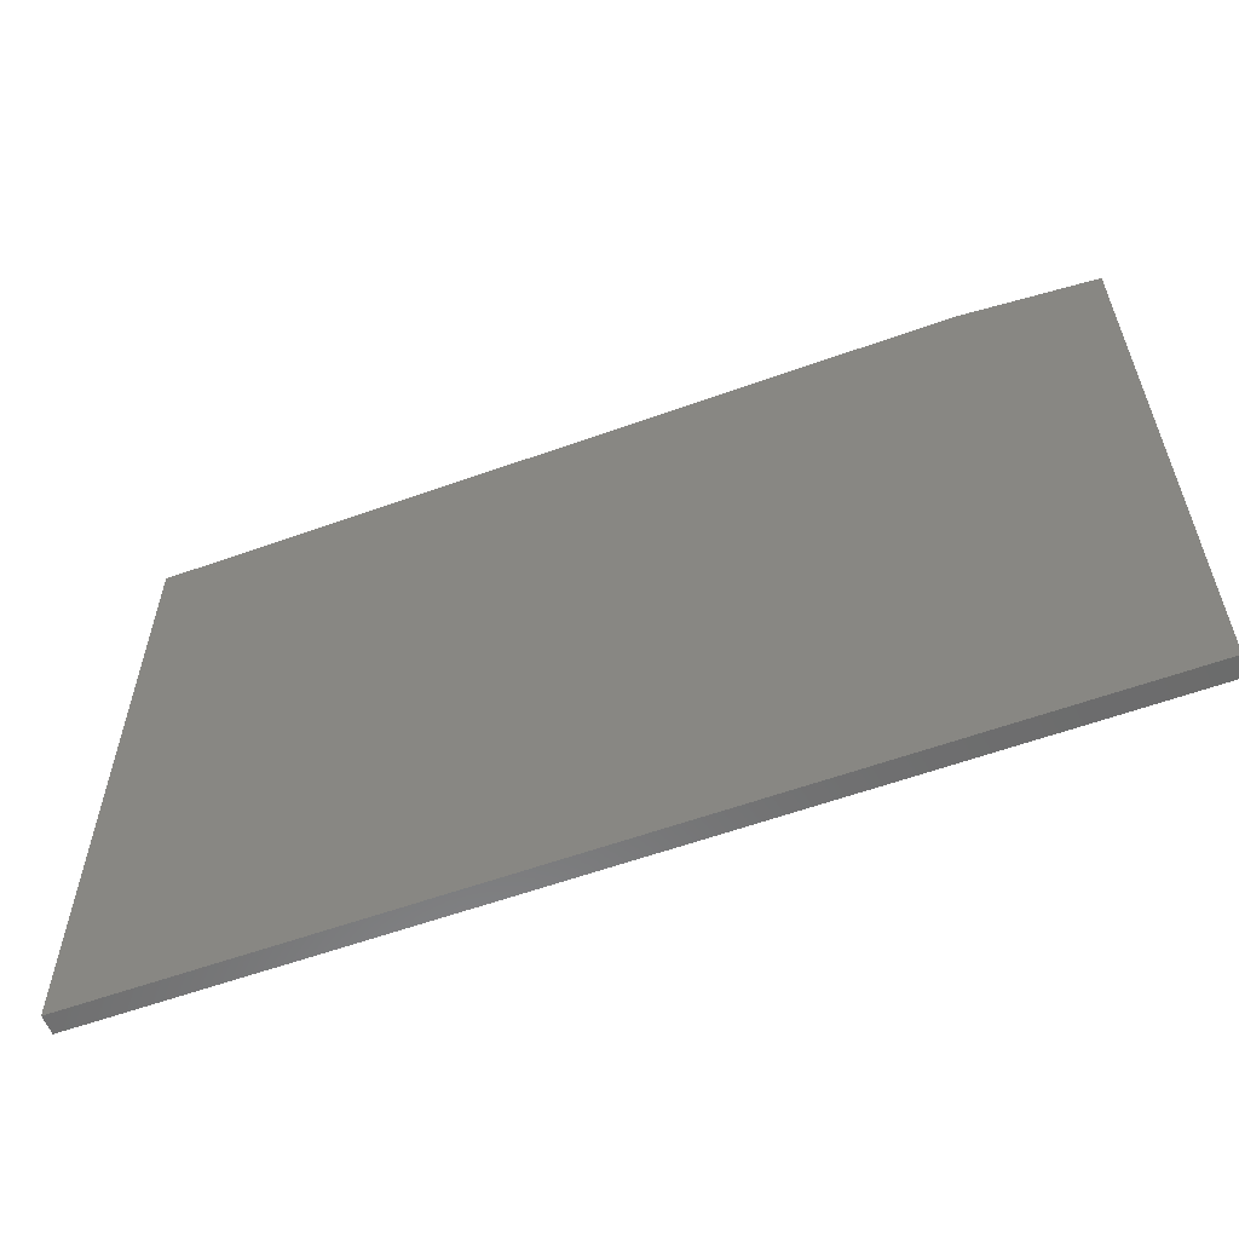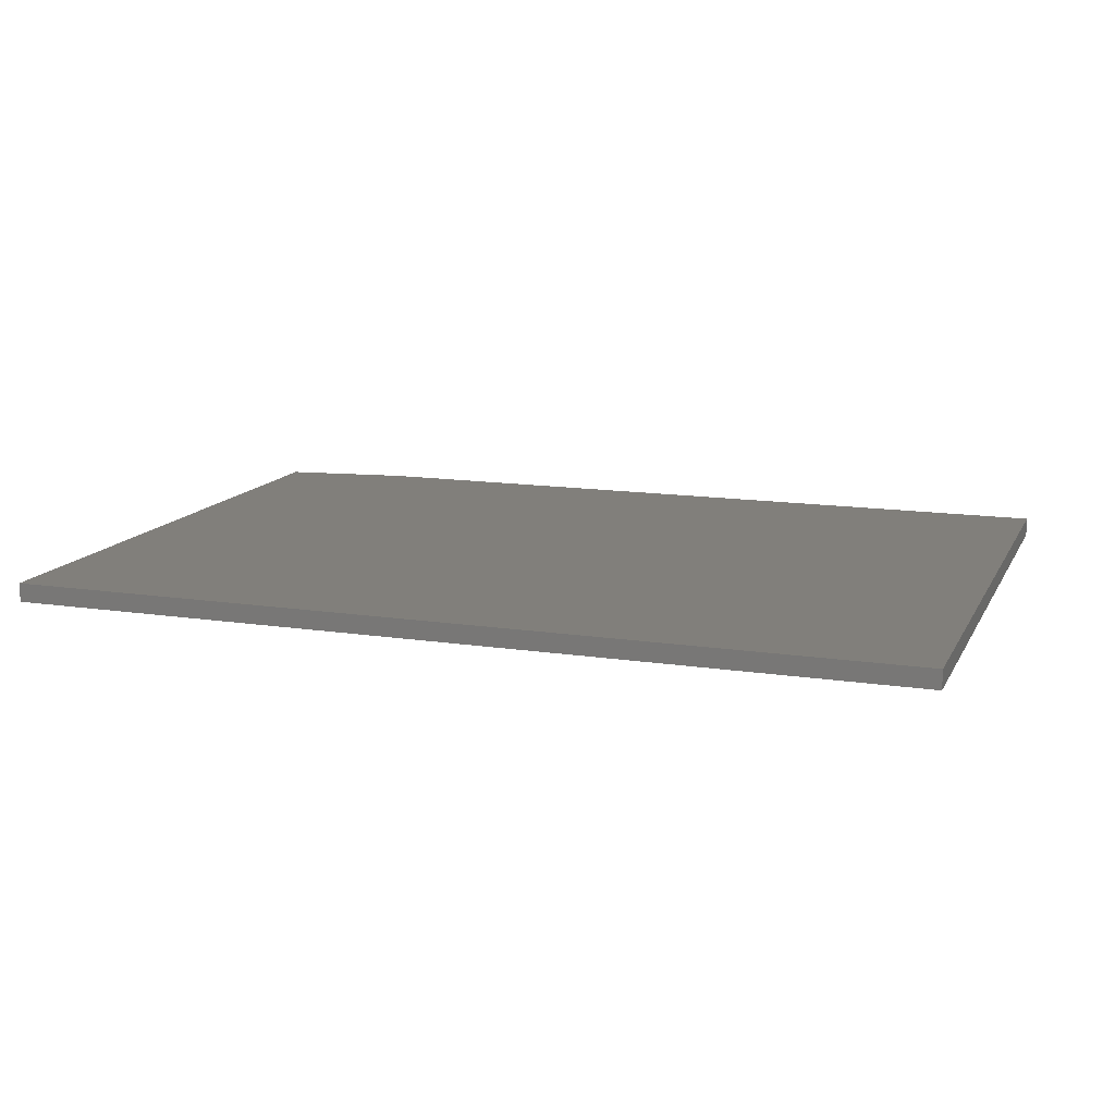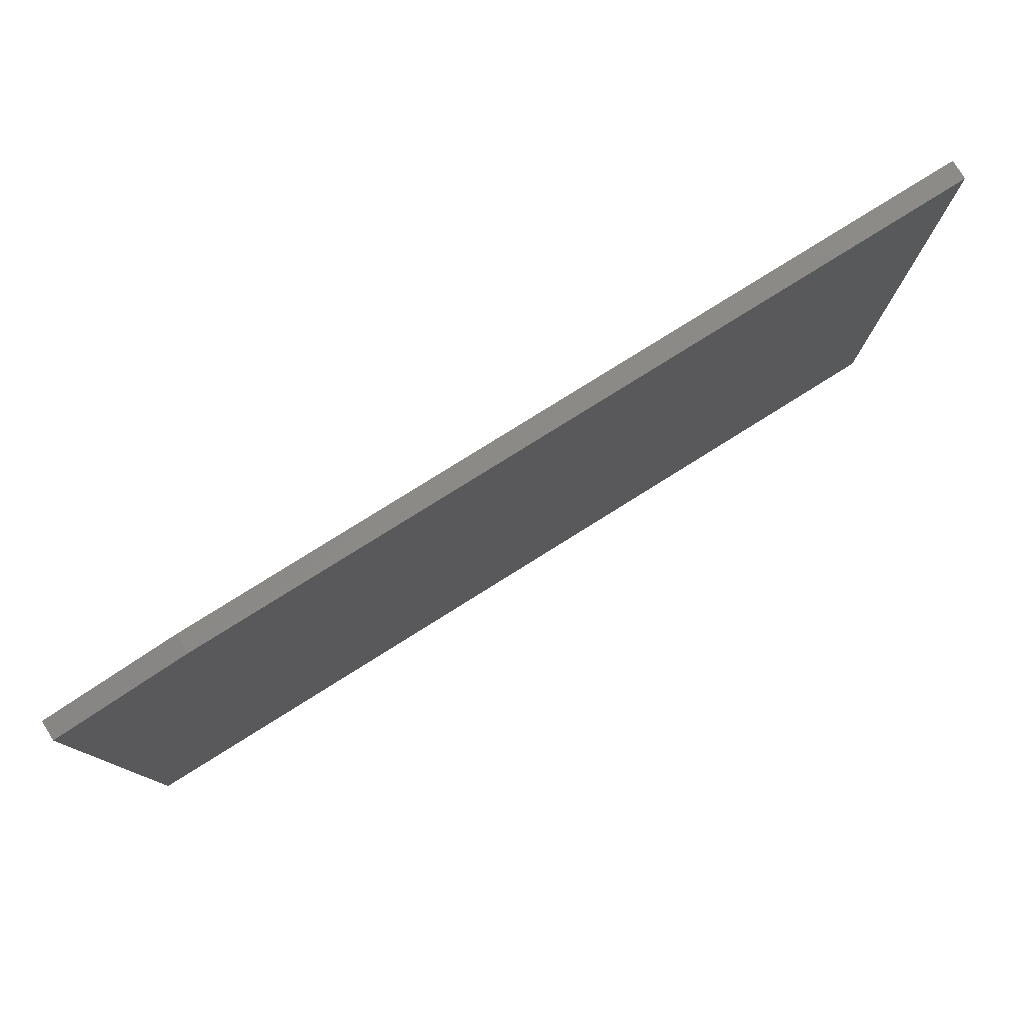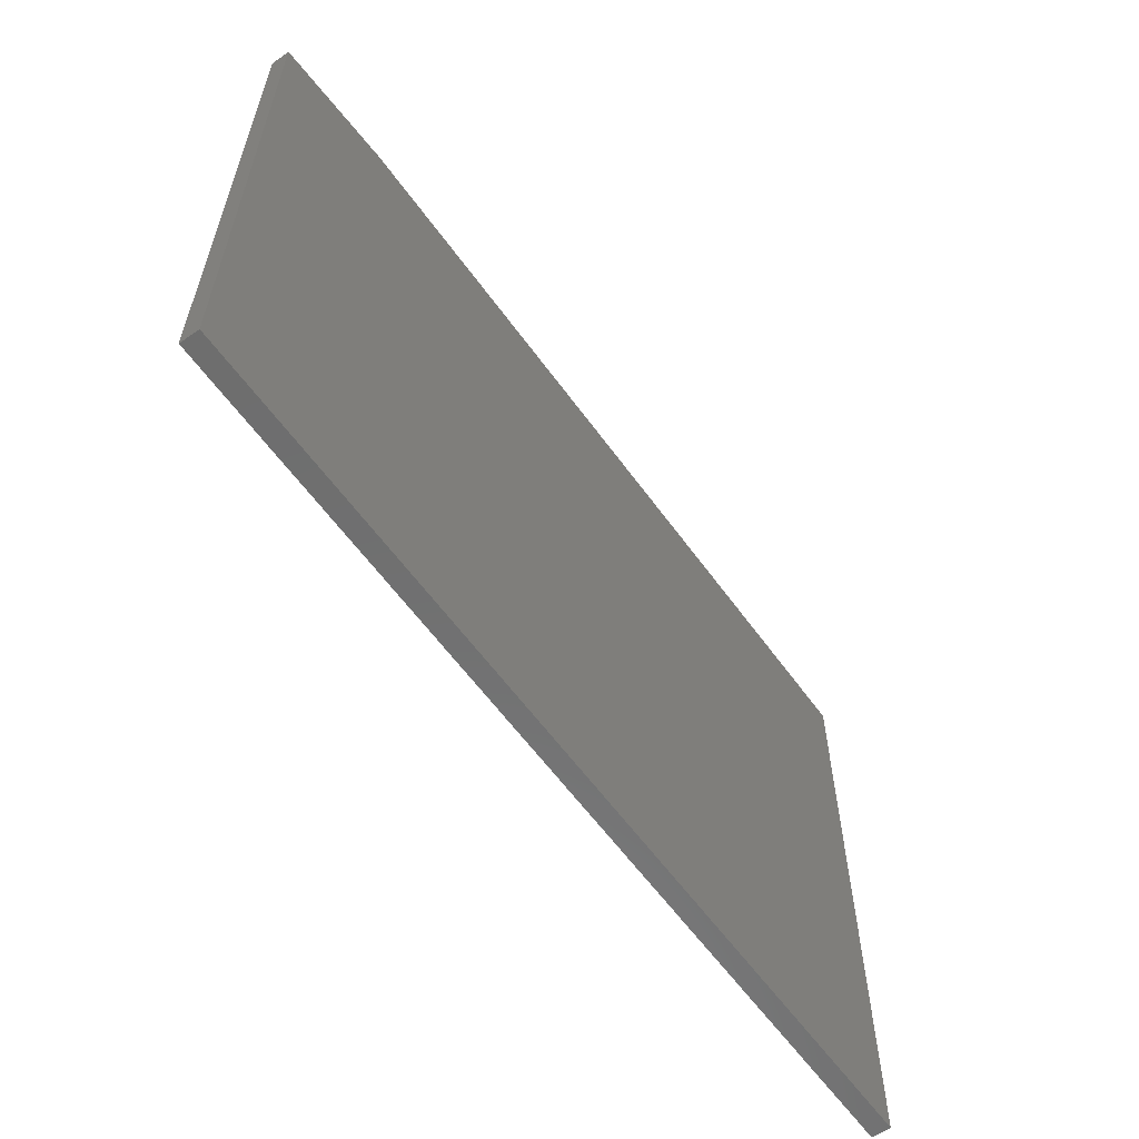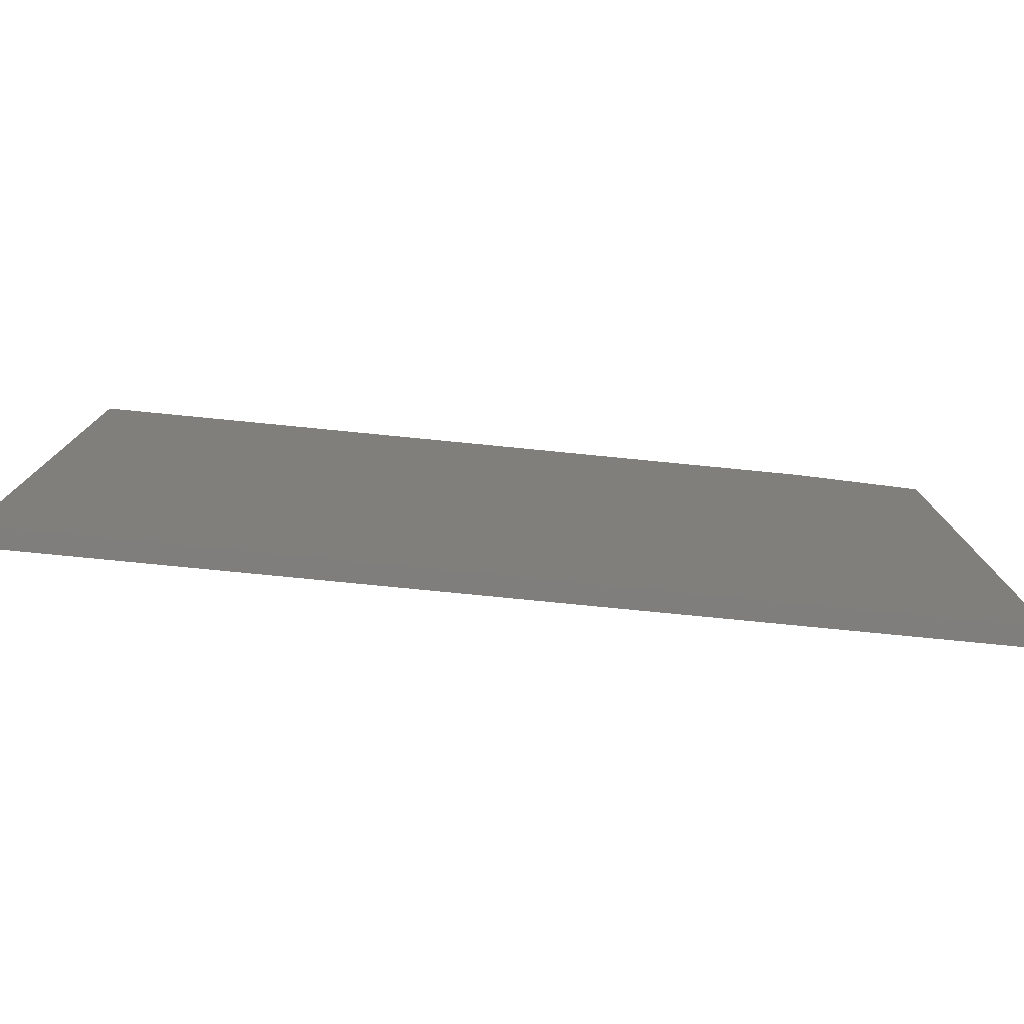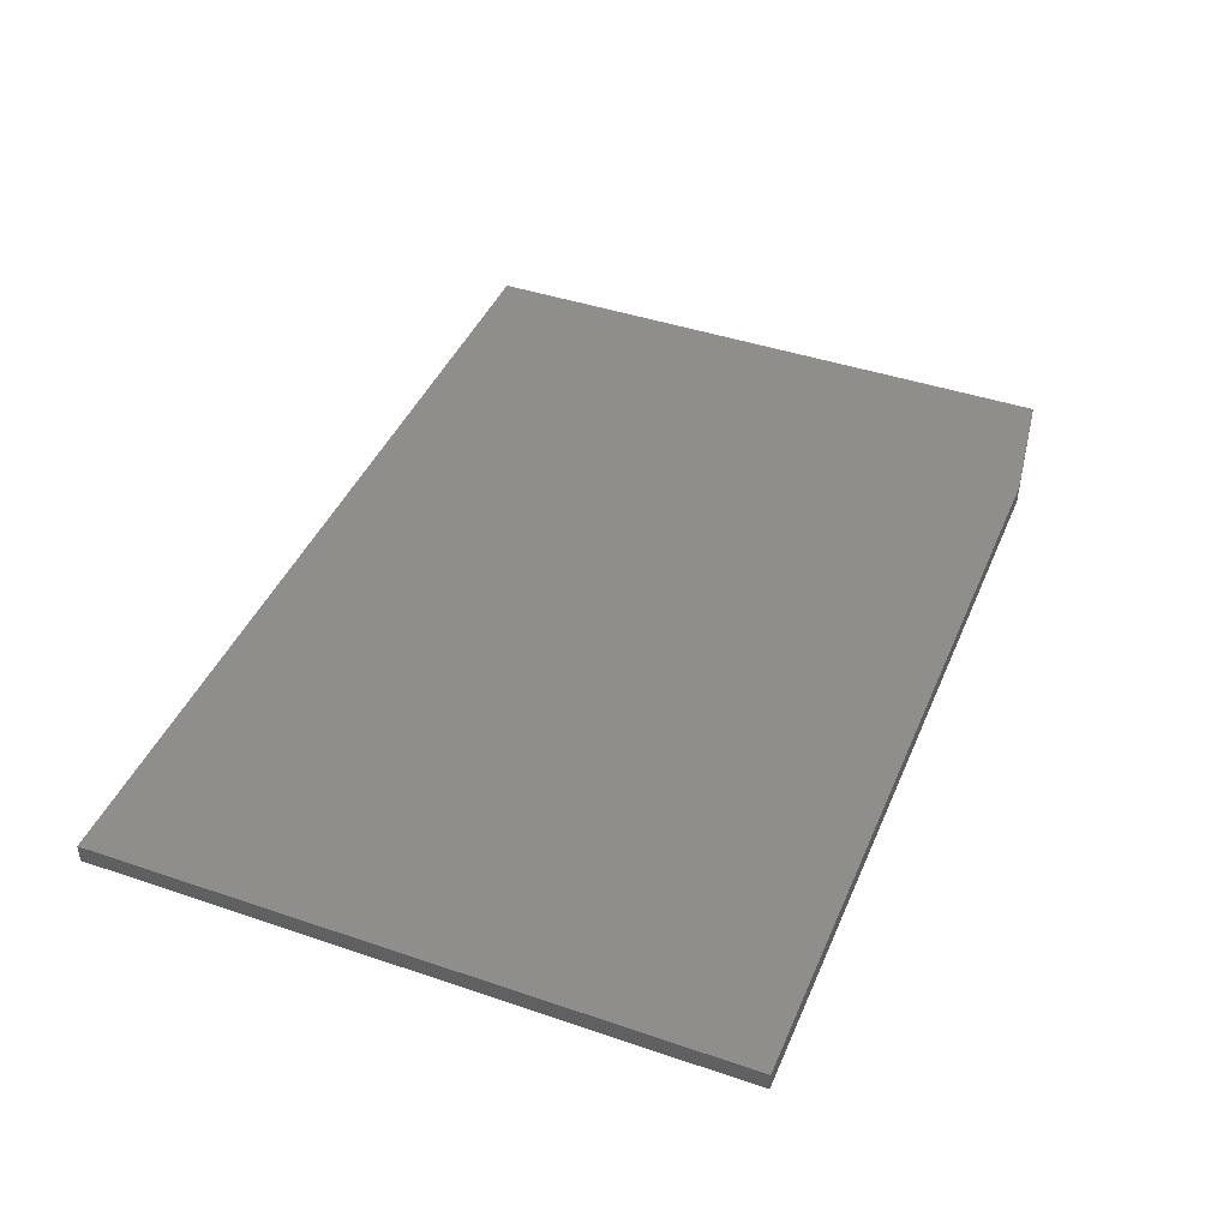
<metadata>
{"format":"stl","ext":"stl","renderer":"f3d","projection":"perspective","resolution":1024,"background":"white","views":[{"elev":-58.2,"azim":-159.5,"up":"+Y"},{"elev":13.4,"azim":19.1,"up":"+Z"},{"elev":79.3,"azim":-32.0,"up":"+Y"},{"elev":-60.0,"azim":-54.4,"up":"+Y"},{"elev":-78.4,"azim":174.4,"up":"+Y"},{"elev":43.0,"azim":112.0,"up":"+Z"}]}
</metadata>
<code>
# stl→obj: 10 verts, 16 faces
v 0 -0.5234 0.01562
v 0.75 -0.5234 0.01562
v 0 -0.01801 0.01562
v 0.75 -0.002385 0.01562
v 0.1094 -0.002385 0.01562
v 0.1094 -0.002385 0
v 0.75 -0.002385 0
v 0 -0.01801 0
v 0.75 -0.5234 0
v 0 -0.5234 0
f 1 2 3
f 3 2 4
f 3 4 5
f 6 7 8
f 8 7 9
f 8 9 10
f 3 8 1
f 1 8 10
f 4 7 5
f 5 7 6
f 3 5 8
f 8 5 6
f 2 9 4
f 4 9 7
f 1 10 2
f 2 10 9

</code>
